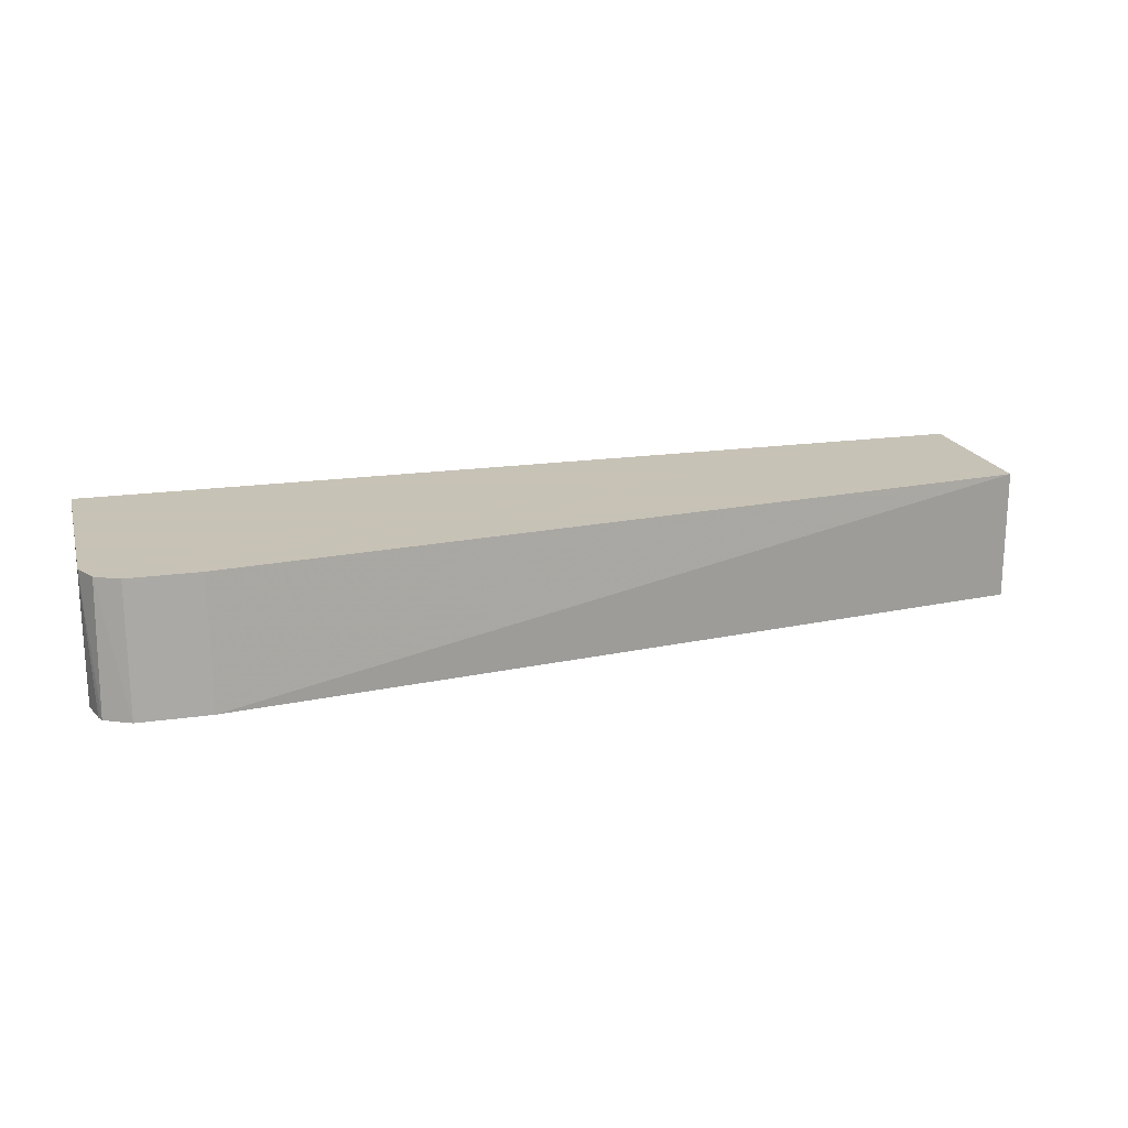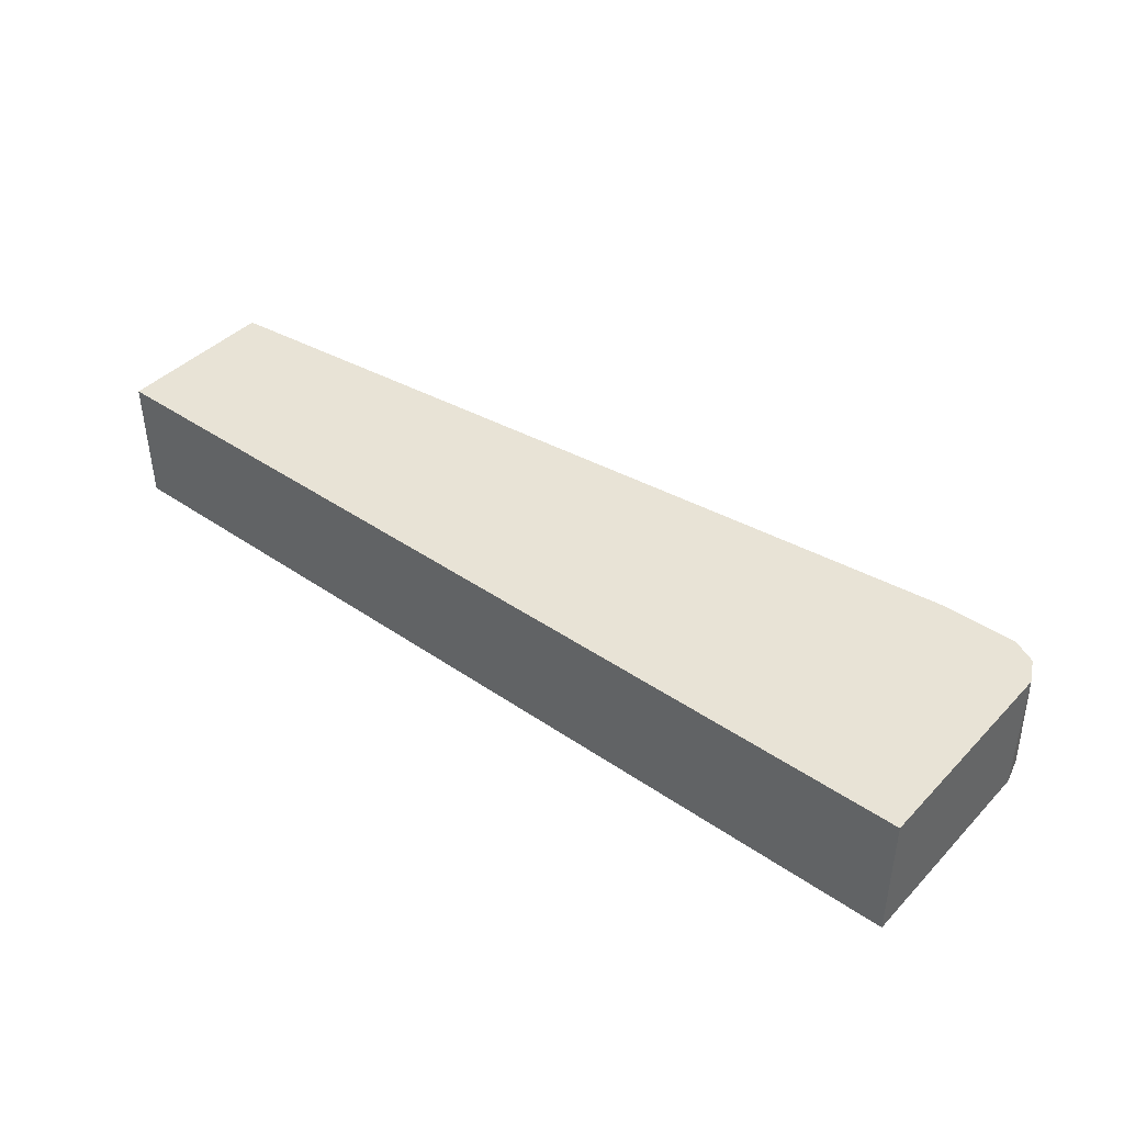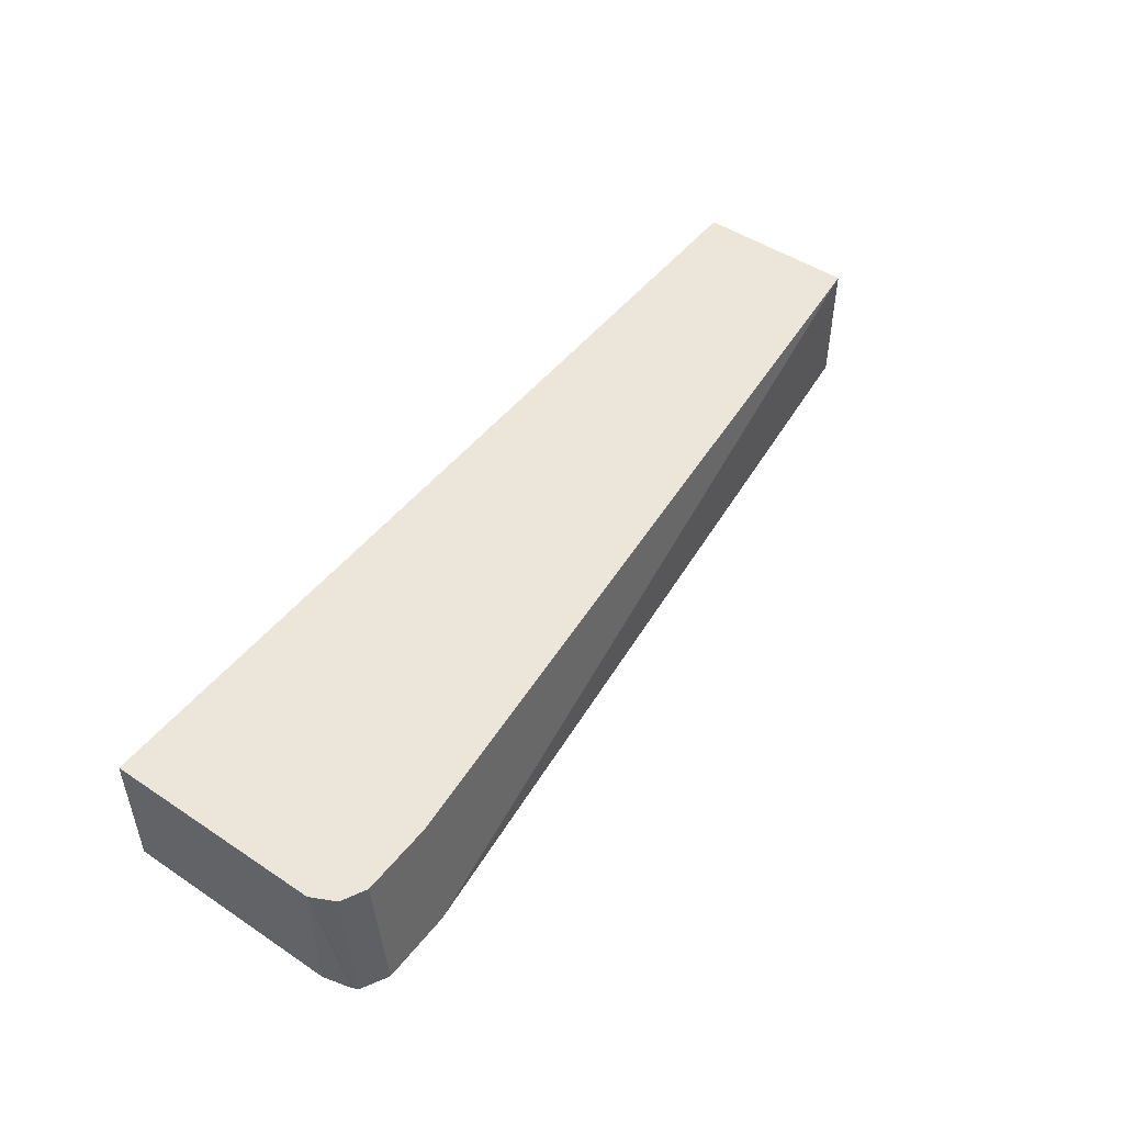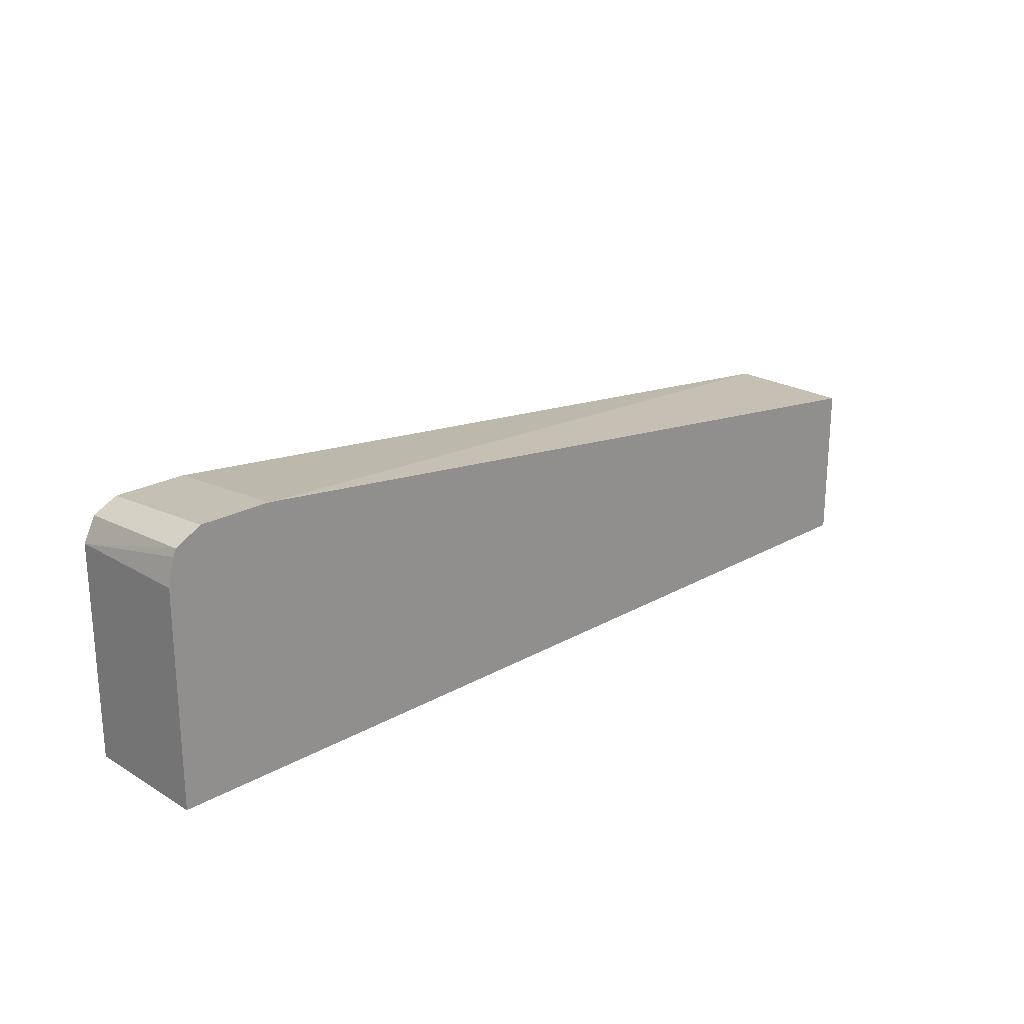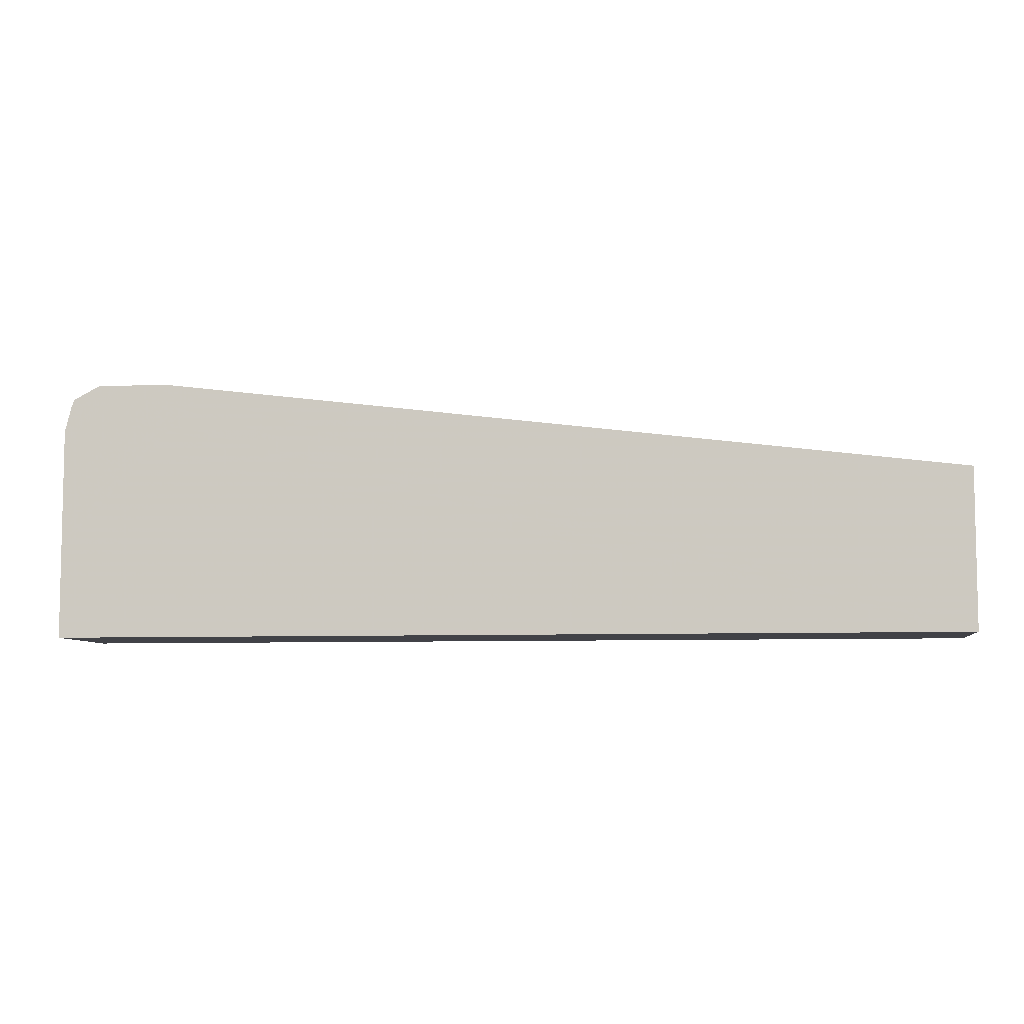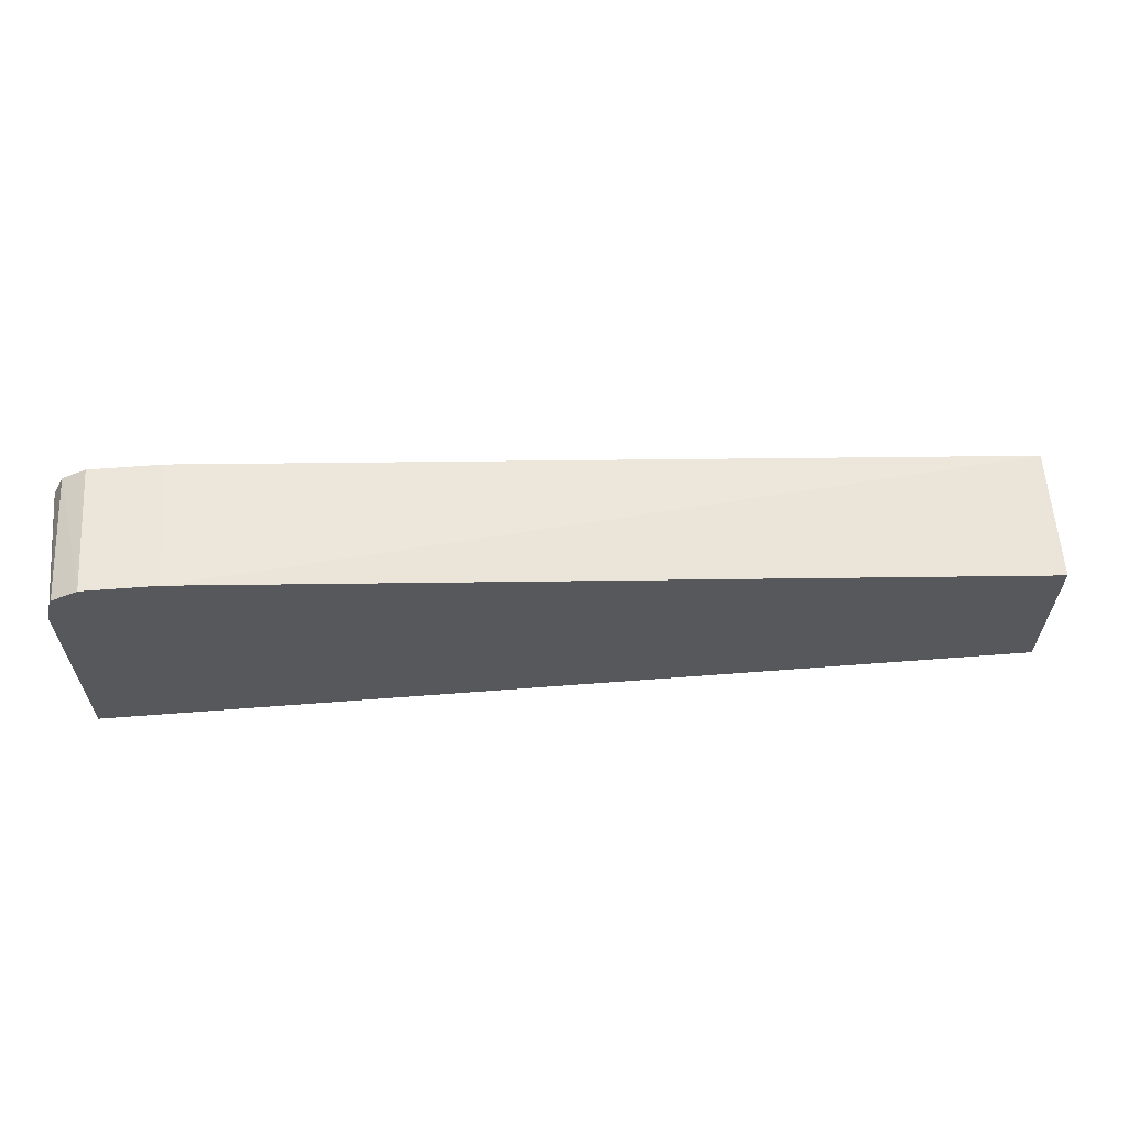
<metadata>
{"format":"obj","ext":"obj","renderer":"f3d","projection":"perspective","resolution":1024,"background":"white","views":[{"elev":19.1,"azim":164.8,"up":"+Z"},{"elev":41.9,"azim":39.5,"up":"+Z"},{"elev":48.5,"azim":126.5,"up":"+Z"},{"elev":22.5,"azim":135.8,"up":"+Y"},{"elev":-6.8,"azim":-172.6,"up":"+Y"},{"elev":61.4,"azim":175.5,"up":"+Y"}]}
</metadata>
<code>
v -0.2289 0.1326 0.4582
v -0.2289 0.2194 0.4582
v -0.2289 0.1326 0.3883
v 0.2671 0.1326 0.4582
v -0.2289 0.2194 0.3883
v 0.2098 0.2671 0.4582
v 0.2098 0.2733 0.3883
v 0.2671 0.1326 0.3883
v 0.2671 0.248 0.4582
v 0.248 0.2671 0.4582
v 0.248 0.2733 0.3883
v 0.2671 0.248 0.3883
v 0.2635 0.2621 0.3883
v 0.262 0.2659 0.3883
v 0.2607 0.2607 0.4582
f 3 13 12
f 3 12 8
f 4 8 12
f 6 10 11
f 9 12 13
f 9 13 14
f 9 14 15
f 3 14 13
f 10 15 11
f 11 15 14
f 6 11 7
f 3 11 14
f 4 12 9
f 3 5 7
f 1 2 5
f 1 5 3
f 1 3 8
f 1 8 4
f 1 4 9
f 3 7 11
f 1 15 10
f 1 10 6
f 1 6 2
f 2 6 7
f 2 7 5
f 1 9 15

</code>
